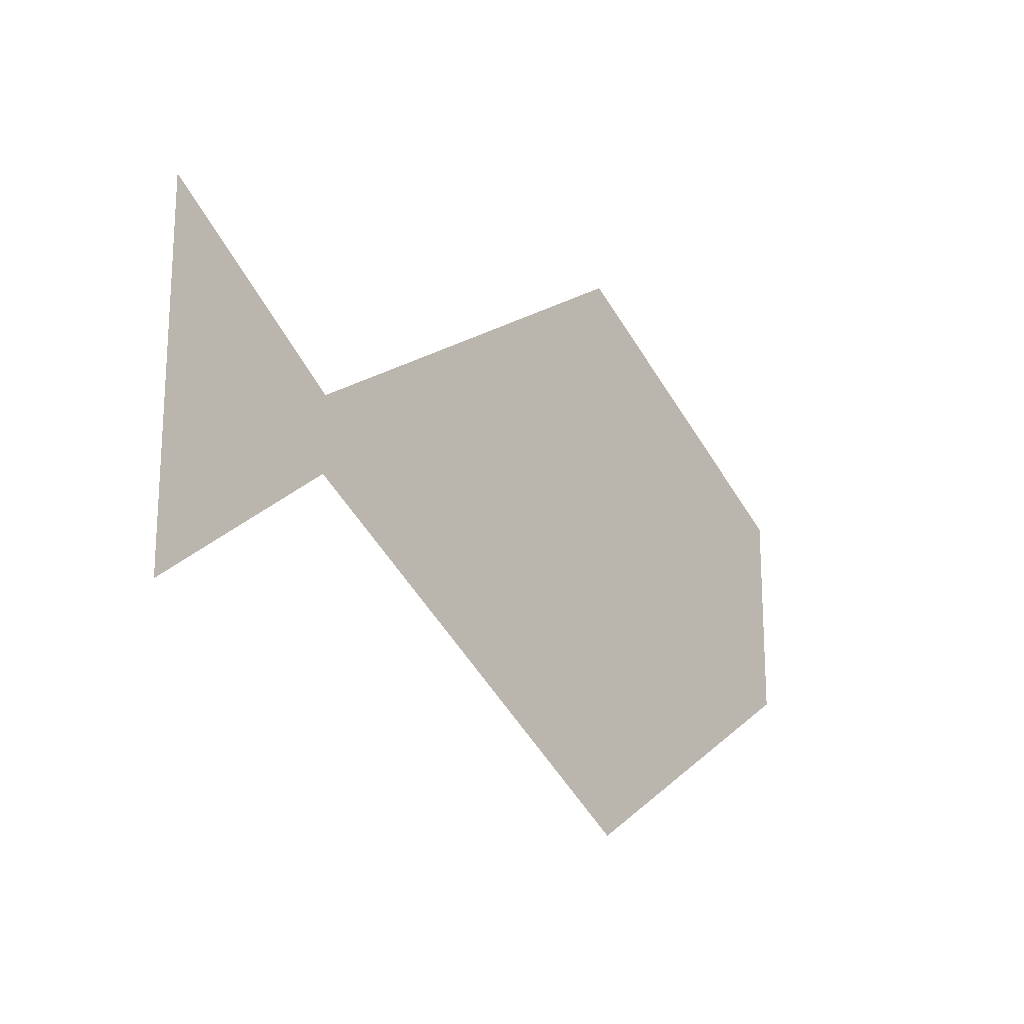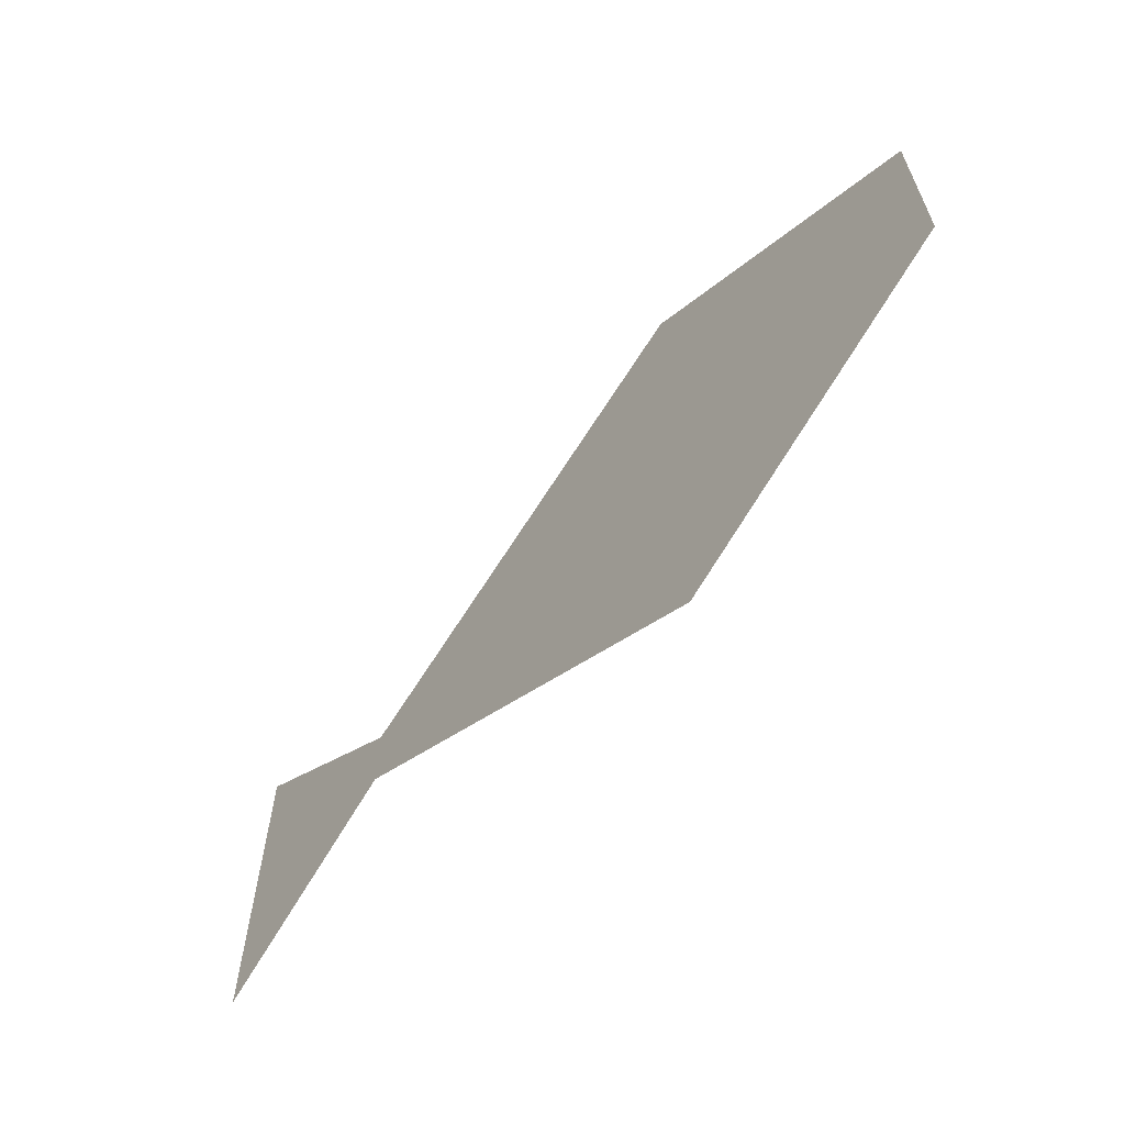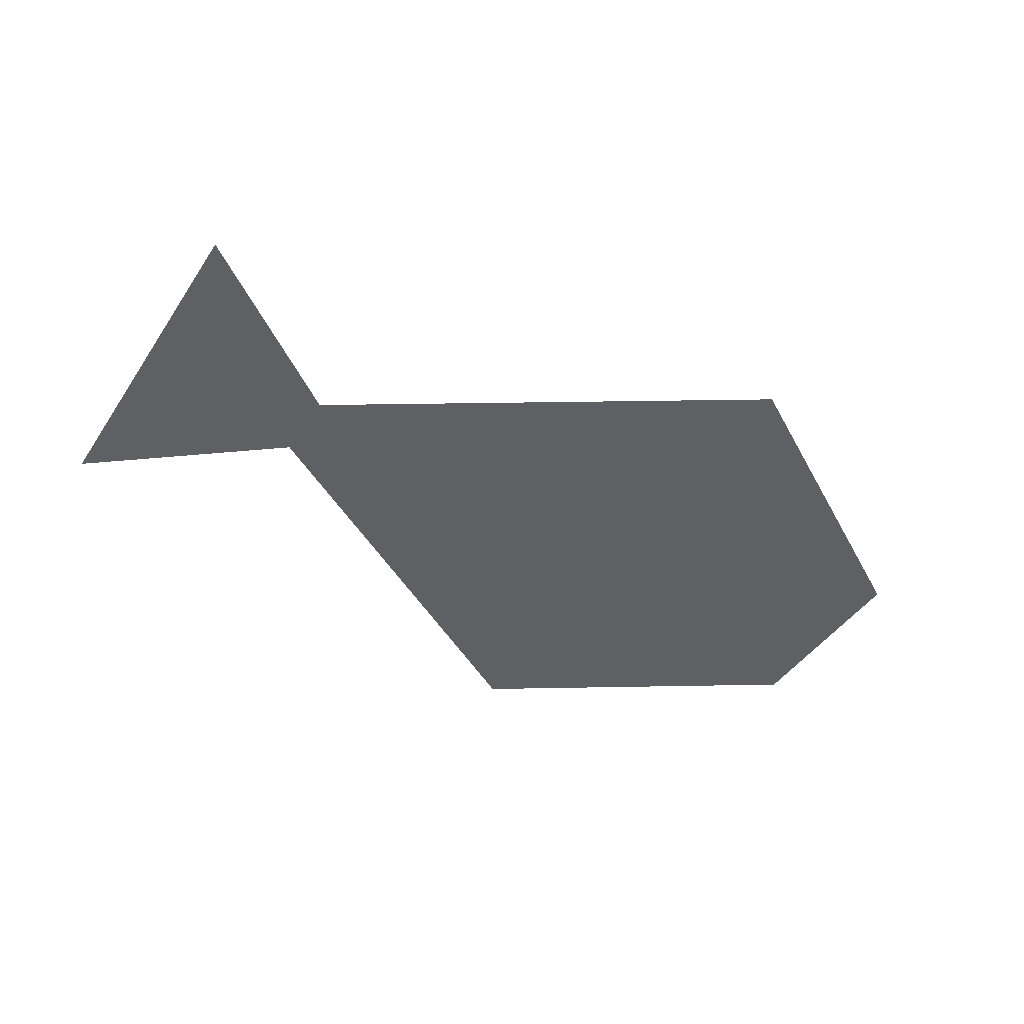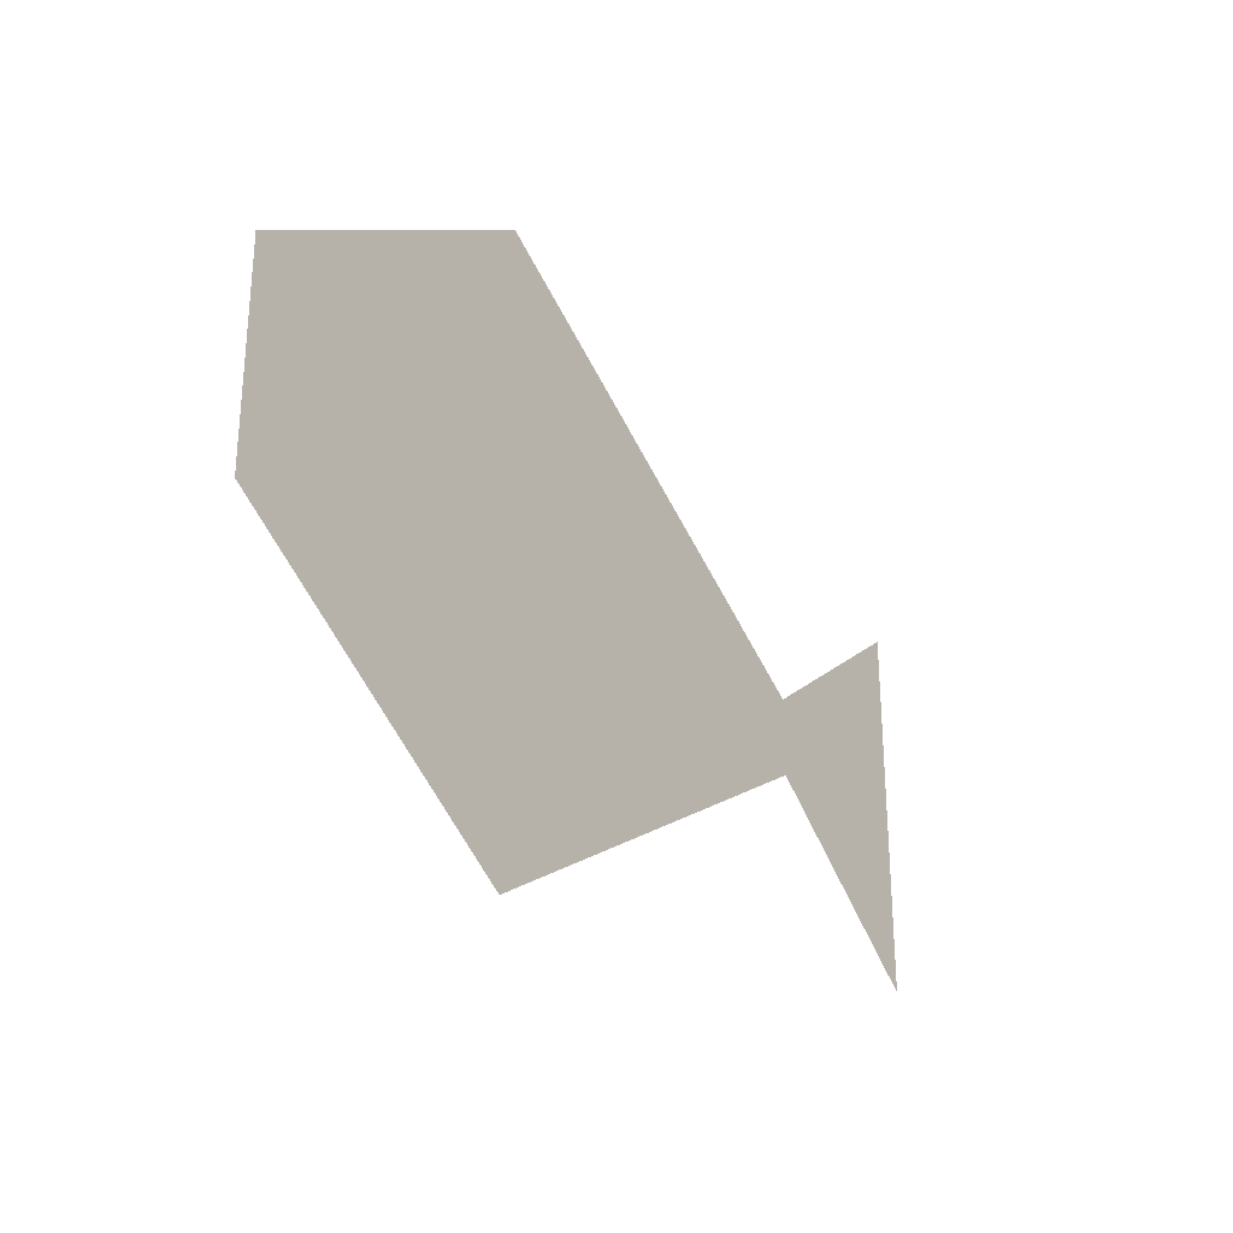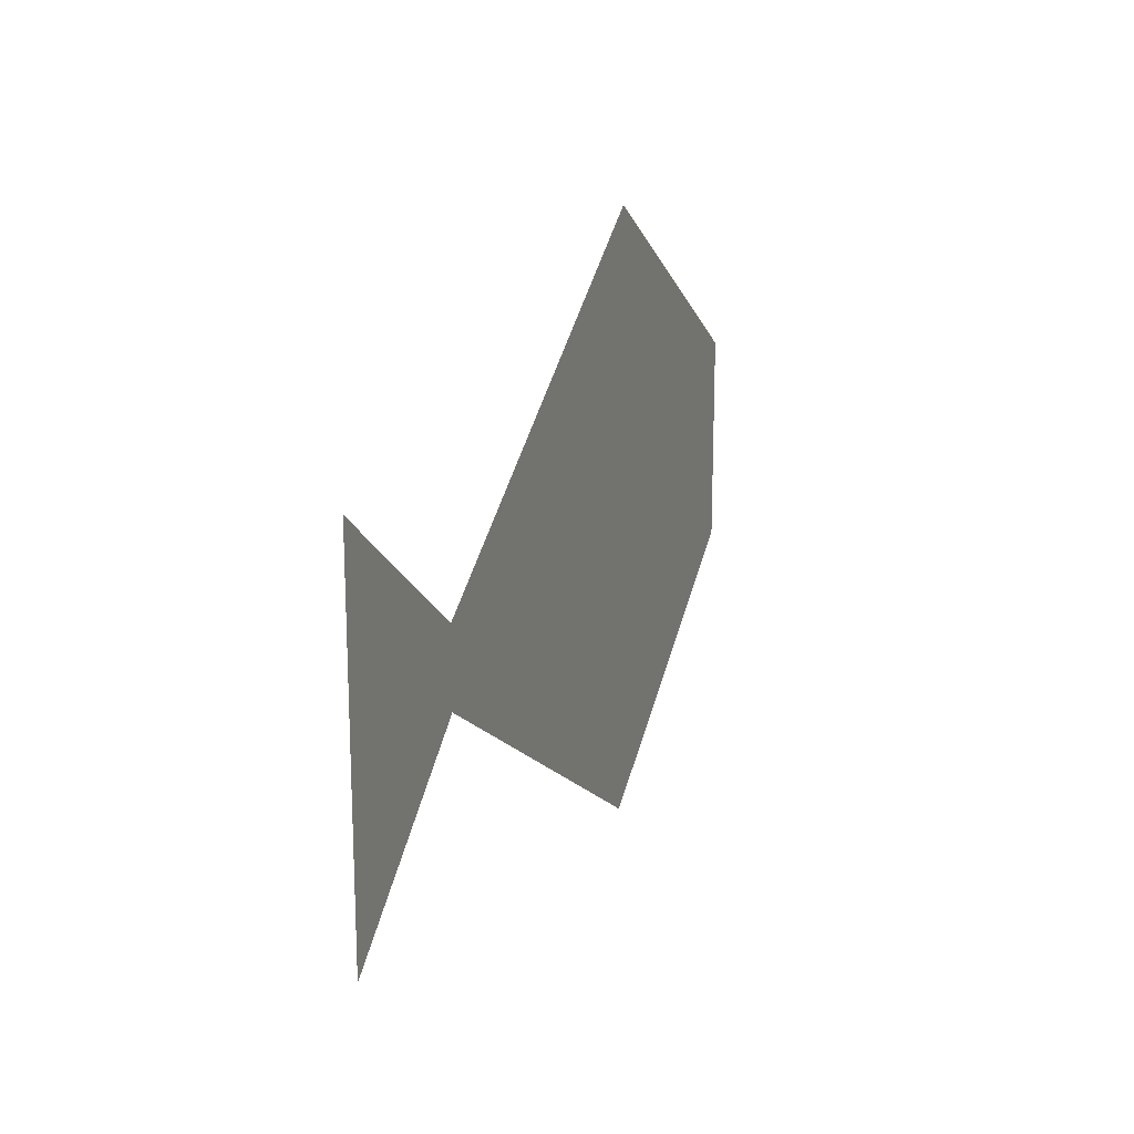
<metadata>
{"format":"obj","ext":"obj","renderer":"f3d","projection":"perspective","resolution":1024,"background":"white","views":[{"elev":-19.5,"azim":-51.1,"up":"+Z"},{"elev":-63.6,"azim":49.8,"up":"+Z"},{"elev":-43.3,"azim":-31.0,"up":"+Y"},{"elev":-29.1,"azim":124.1,"up":"+Z"},{"elev":18.5,"azim":-70.1,"up":"+Z"}]}
</metadata>
<code>
o Cone
v -0.1242 -0.01 -0.1894
v 0.1242 -0.01 0
v -0.1242 -0.01 0.008985
v 0.5076 -0.01 -0.311
v 0.009833 -0.01 -0
v 0.5076 -0.01 0
v 0.5076 -0.01 0.311
v 0.5076 -0.01 0
v 0.5076 -0.01 -0.311
v 0.5076 -0.01 0.311
v 0.8262 -0.01 0.1082
v 0.8262 -0.01 0
v 0.8262 -0.01 -0.1082
v -0.1242 -0.01 0.1894
v -0.1242 -0.01 0.1894
v -0.1242 -0.01 0.1894
f 3 2 1
f 6 5 7
f 4 5 6
f 13 4 6 12
f 12 8 7 11
f 3 14 2
l 8 9
l 10 8
l 9 13
l 3 15
l 2 16

</code>
